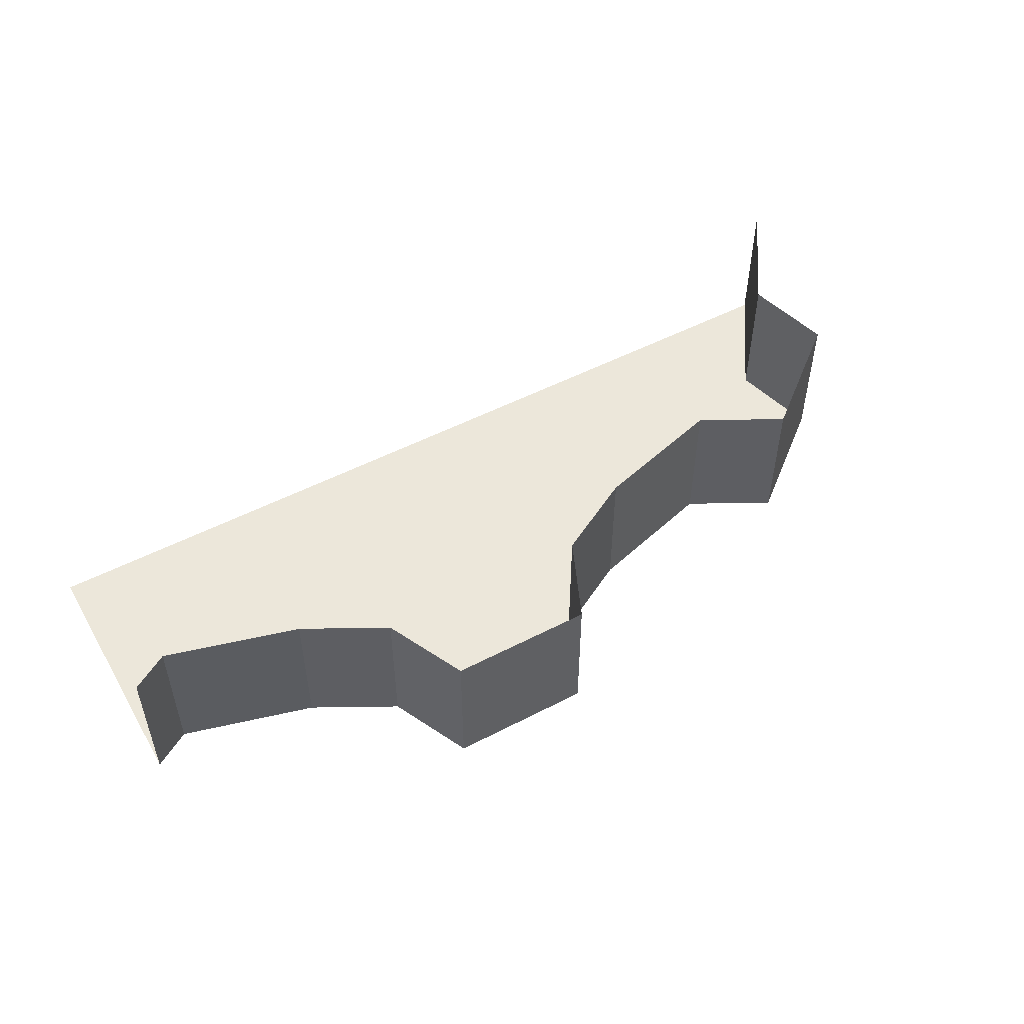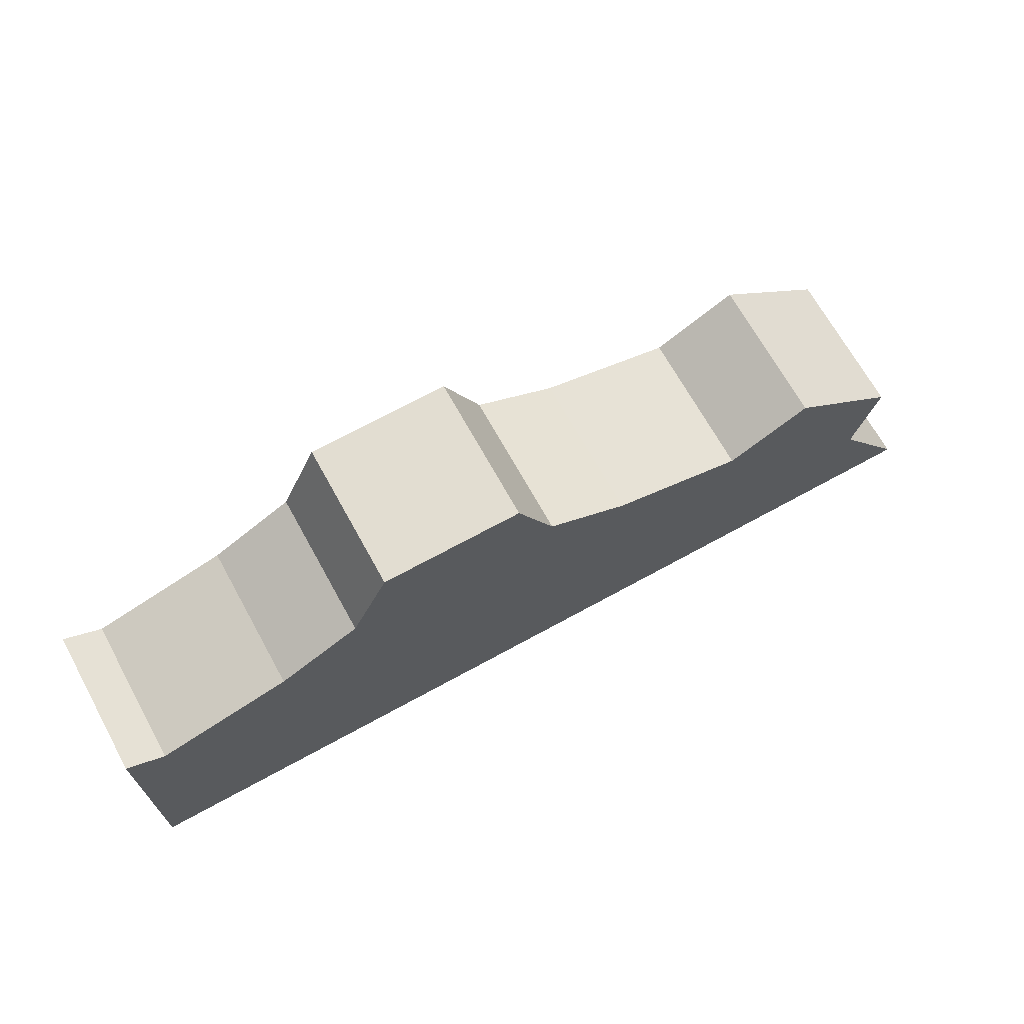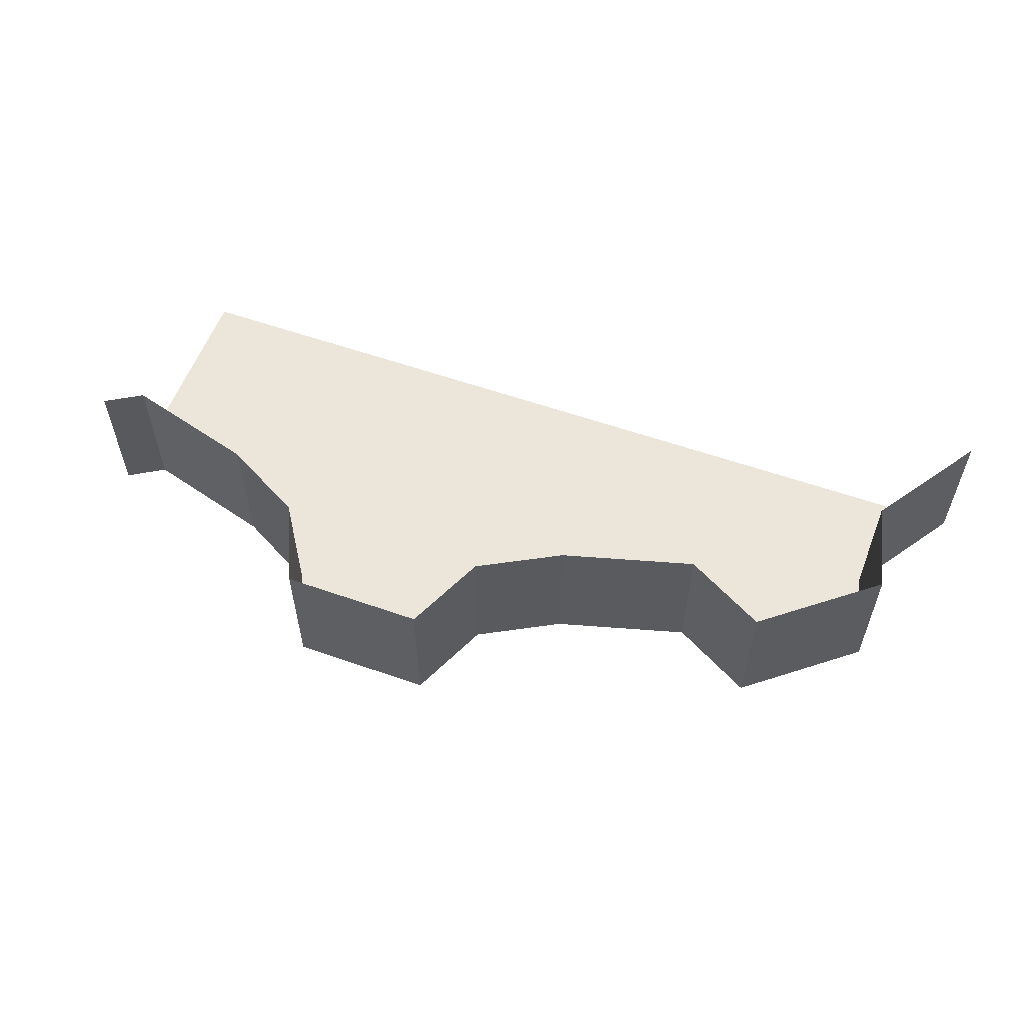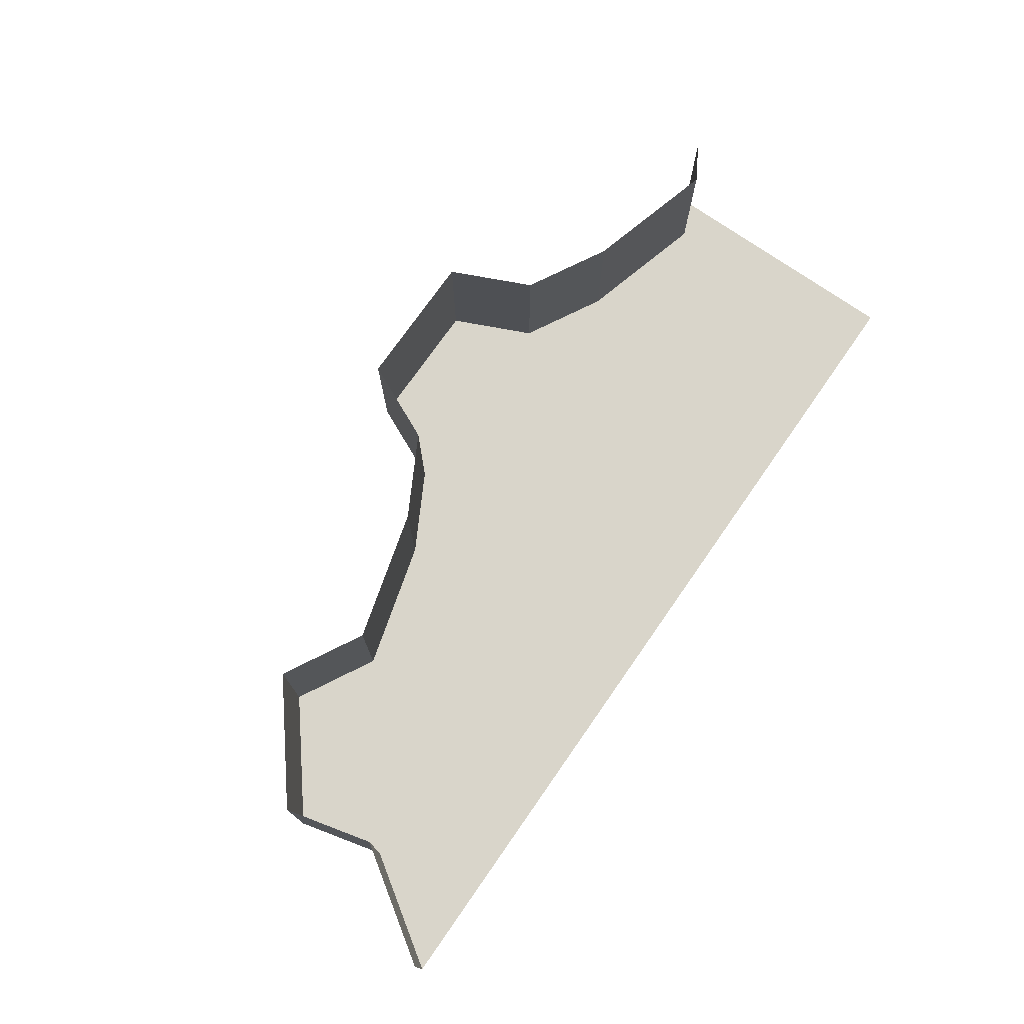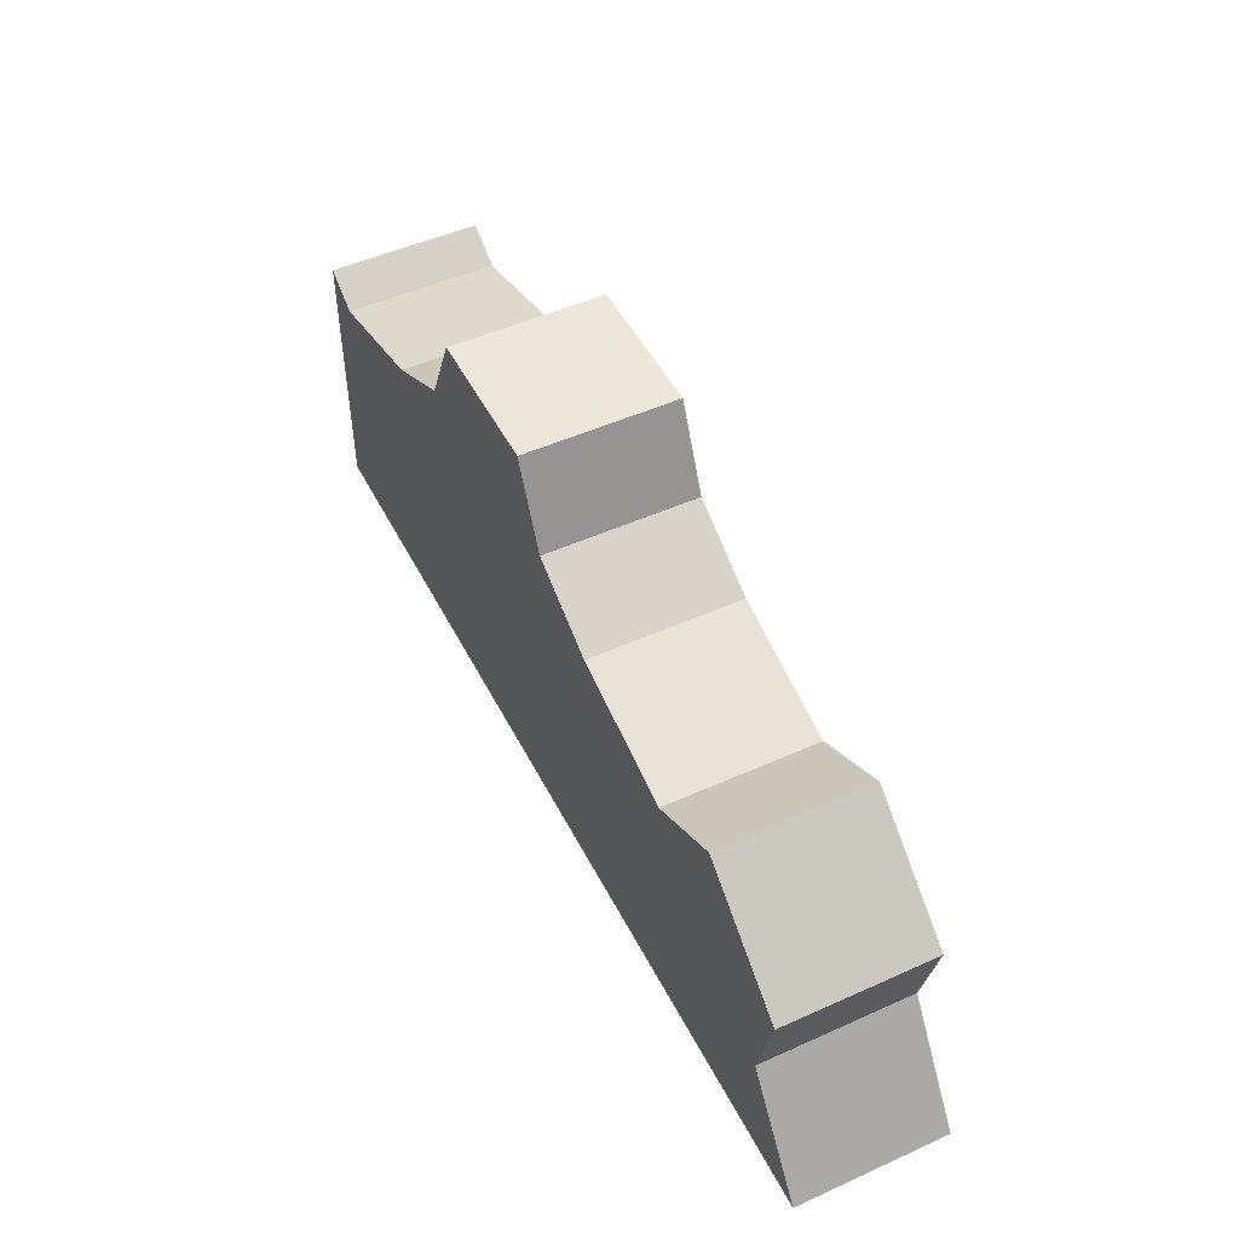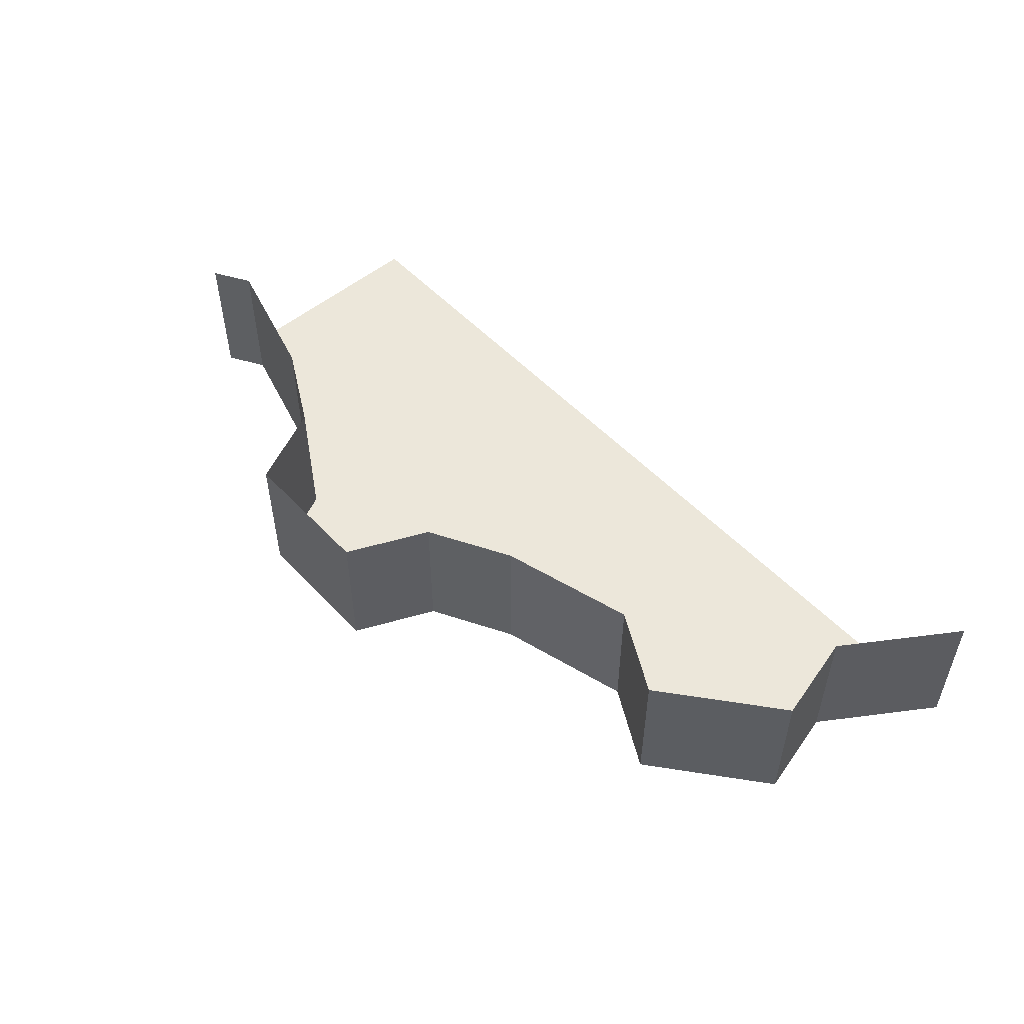
<metadata>
{"format":"obj","ext":"obj","renderer":"f3d","projection":"perspective","resolution":1024,"background":"white","views":[{"elev":51.2,"azim":-29.5,"up":"+Y"},{"elev":68.6,"azim":-28.9,"up":"+Z"},{"elev":57.1,"azim":20.1,"up":"+Y"},{"elev":74.6,"azim":124.9,"up":"+Y"},{"elev":49.6,"azim":63.6,"up":"+Z"},{"elev":52.3,"azim":48.3,"up":"+Y"}]}
</metadata>
<code>
v -0.4609 0 -0.2422
v -0.4609 -0.1562 -0.2422
v -0.3203 -0.1562 -0.2031
v -0.3203 0 -0.2031
v -0.2344 -0.1562 -0.1562
v -0.2344 0 -0.1562
v -0.1953 -0.1562 -0.07031
v -0.1953 0 -0.07031
v -0.04688 -0.1562 -0.07031
v -0.04688 0 -0.07031
v -0.007812 -0.1562 -0.1562
v -0.007812 0 -0.1562
v 0.07812 -0.1562 -0.2031
v 0.07812 0 -0.2031
v 0.2188 -0.1562 -0.2422
v 0.2188 0 -0.2422
v 0.3047 -0.1562 -0.1953
v 0.3047 0 -0.1953
v 0.4219 -0.1562 -0.2891
v 0.4219 0 -0.2891
v 0.3984 -0.1562 -0.3828
v 0.3984 0 -0.3828
v 0.4766 -0.1562 -0.5
v 0.4766 0 -0.5
v 0.1797 -0.1562 -0.5
v -0.3984 -0.1562 -0.5
v -0.5 -0.1562 -0.2734
v -0.5 -0.1562 -0.4531
v -0.5 -0.1562 -0.5
v -0.5 -0.1562 -0.2188
v -0.5 0 -0.2188
f 1 2 3
f 1 3 4
f 4 3 5
f 4 5 6
f 6 5 7
f 6 7 8
f 8 7 9
f 8 9 10
f 10 9 11
f 10 11 12
f 12 11 13
f 12 13 14
f 14 13 15
f 14 15 16
f 16 15 17
f 16 17 18
f 18 17 19
f 18 19 20
f 20 19 21
f 20 21 22
f 22 21 23
f 22 23 24
f 11 9 7
f 11 7 5
f 11 5 3
f 11 3 13
f 13 3 25
f 13 25 15
f 15 25 21
f 15 21 17
f 17 21 19
f 3 2 26
f 3 26 25
f 26 2 27
f 26 27 28
f 26 28 29
f 30 27 2
f 30 2 1
f 30 1 31
f 25 23 21

</code>
